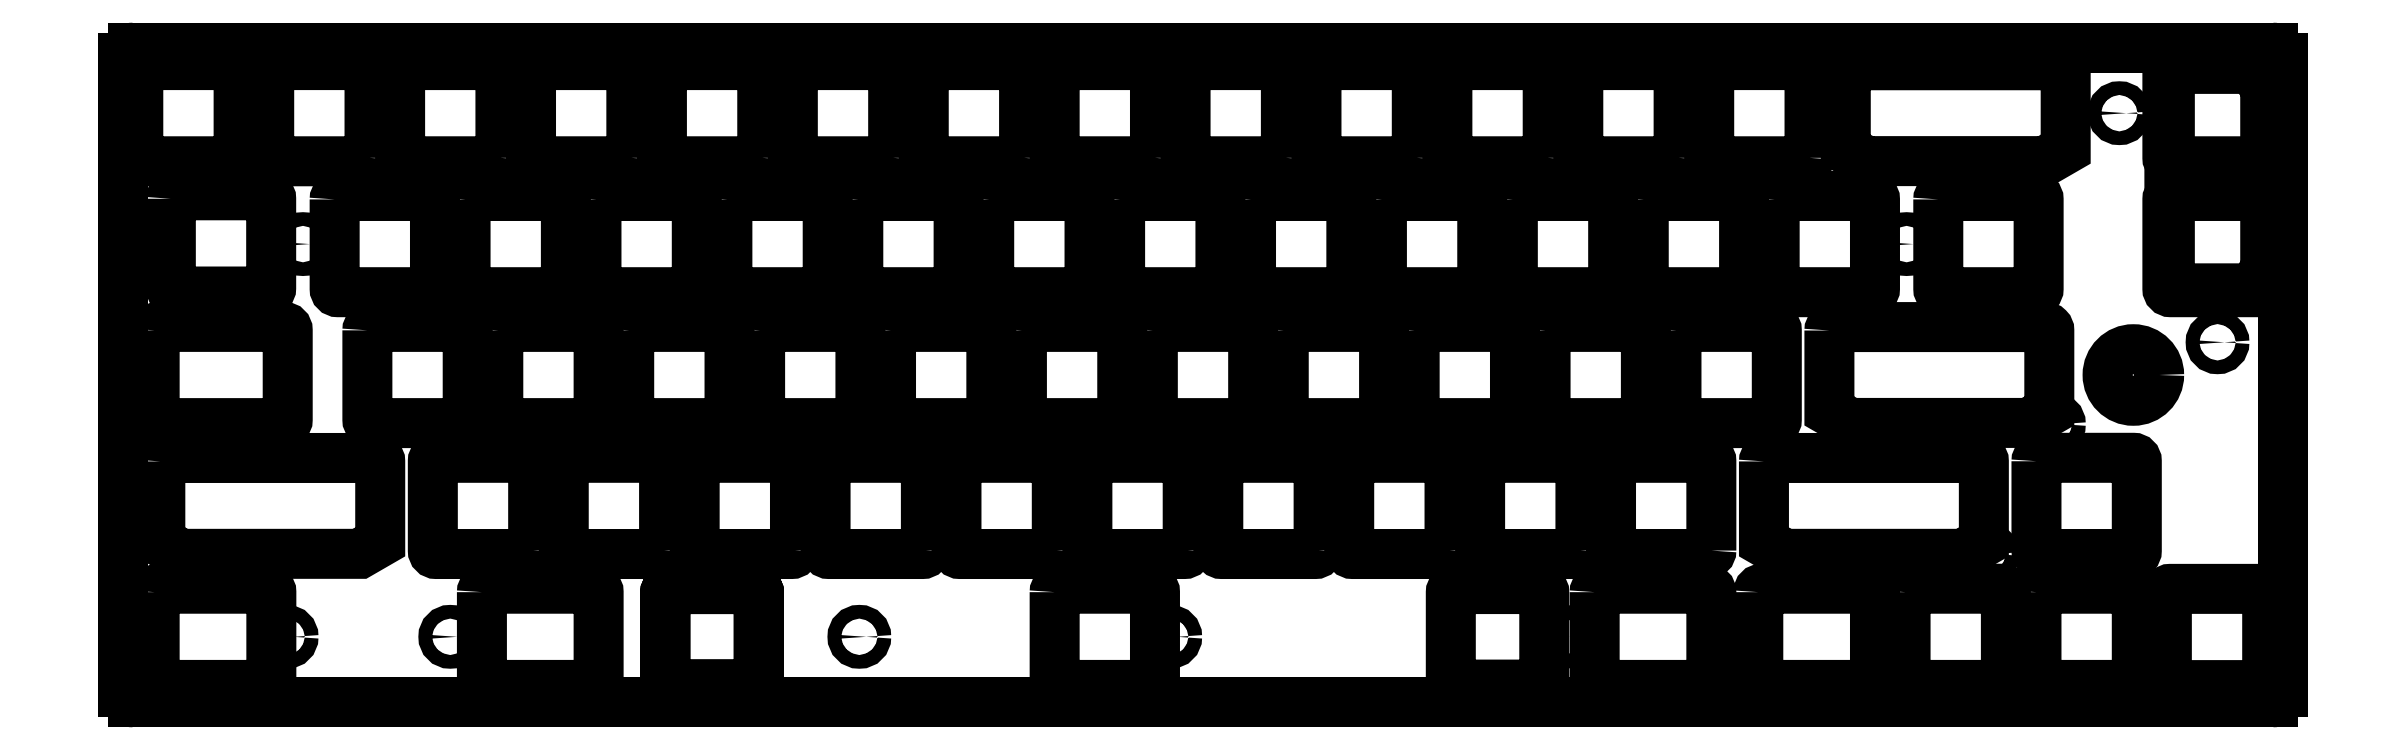
<metadata>
{"format":"dxf","ext":"dxf","renderer":"ezdxf+matplotlib","layout":"modelspace","background":"white","min_lineweight":24,"dpi":150}
</metadata>
<code>
0
SECTION
2
ENTITIES
0
CIRCLE
8
0
10
261.8
20
-64.15
30
0
40
1
0
CIRCLE
8
0
10
271.5
20
-45.24
30
0
40
1
0
CIRCLE
8
0
10
281
20
0
30
0
40
1
0
CIRCLE
8
0
10
295.3
20
-33.34
30
0
40
1
0
CIRCLE
8
0
10
285.8
20
-76.2
30
0
40
1
0
CIRCLE
8
0
10
247.7
20
-76.2
30
0
40
1
0
CIRCLE
8
0
10
142.9
20
-76.2
30
0
40
1
0
CIRCLE
8
0
10
161.9
20
0
30
0
40
1
0
CIRCLE
8
0
10
250
20
-19.05
30
0
40
1
0
CIRCLE
8
0
10
219.1
20
0
30
0
40
1
0
CIRCLE
8
0
10
190.5
20
-19.05
30
0
40
1
0
CIRCLE
8
0
10
214.3
20
-38.1
30
0
40
1
0
CIRCLE
8
0
10
200
20
-76.2
30
0
40
1
0
CIRCLE
8
0
10
185.7
20
-57.15
30
0
40
1
0
CIRCLE
8
0
10
138.1
20
-38.1
30
0
40
1
0
CIRCLE
8
0
10
123.8
20
0
30
0
40
1
0
CIRCLE
8
0
10
95.25
20
-19.05
30
0
40
1
0
CIRCLE
8
0
10
97.63
20
-76.2
30
0
40
1
0
CIRCLE
8
0
10
71.44
20
-57.15
30
0
40
1
0
CIRCLE
8
0
10
38.1
20
-76.2
30
0
40
1
0
CIRCLE
8
0
10
14.29
20
-76.2
30
0
40
1
0
CIRCLE
8
0
10
-7.144
20
-38.1
30
0
40
1
0
CIRCLE
8
0
10
42.86
20
-38.1
30
0
40
1
0
CIRCLE
8
0
10
66.68
20
0
30
0
40
1
0
CIRCLE
8
0
10
16.67
20
-19.05
30
0
40
1
0
CIRCLE
8
0
10
9.525
20
0
30
0
40
1
0
LINE
8
0
10
-9.525
20
-84.22
30
0
11
-9.525
21
8.025
31
0
0
ARC
8
0
10
303.3
20
8.025
30
0
40
1.5
50
-0.001681
51
90
0
LINE
8
0
10
304.8
20
8.025
30
0
11
304.8
21
-84.22
31
0
0
ARC
8
0
10
-8.025
20
-84.22
30
0
40
1.5
50
180
51
270
0
ARC
8
0
10
303.3
20
-84.23
30
0
40
1.5
50
-90
51
0.002139
0
CIRCLE
8
0
10
283
20
-38.1
30
0
40
3.75
0
LINE
8
0
10
303.3
20
-85.72
30
0
11
-8.025
21
-85.72
31
0
0
ARC
8
0
10
-8.025
20
8.025
30
0
40
1.5
50
90
51
180
0
LINE
8
0
10
-8.025
20
9.525
30
0
11
303.3
21
9.525
31
0
0
LWPOLYLINE
8
0
90
8
70
1
10
288.8
20
-25.53
10
300.5
20
-25.53
10
302.3
20
-22.53
10
302.3
20
3.475
10
300.5
20
6.475
10
288.8
20
6.475
42
0.4142
10
288.3
20
5.975
10
288.3
20
-25.03
42
0.4142
0
LWPOLYLINE
8
0
90
8
70
1
10
229.3
20
-50.67
10
229.3
20
-62.39
10
232.3
20
-64.12
10
258.3
20
-64.12
10
261.3
20
-62.39
10
261.3
20
-50.67
42
0.4142
10
260.8
20
-50.17
10
229.8
20
-50.17
42
0.4142
0
LWPOLYLINE
8
0
90
8
70
1
10
-4.919
20
-31.6
10
-4.919
20
-44.6
42
0.4142
10
-4.419
20
-45.1
10
13.94
20
-45.1
42
0.4142
10
14.44
20
-44.6
10
14.44
20
-31.6
42
0.4142
10
13.94
20
-31.1
10
-4.419
20
-31.1
42
0.4142
0
LWPOLYLINE
8
0
90
8
70
1
10
121.3
20
-31.6
10
121.3
20
-44.6
42
0.4142
10
121.8
20
-45.1
10
135.4
20
-45.1
42
0.4142
10
135.9
20
-44.6
10
135.9
20
-31.6
42
0.4142
10
135.4
20
-31.1
10
121.8
20
-31.1
42
0.4142
0
LWPOLYLINE
8
0
90
8
70
1
10
268.9
20
-50.65
10
268.9
20
-63.65
42
0.4142
10
269.4
20
-64.15
10
283
20
-64.15
42
0.4142
10
283.5
20
-63.65
10
283.5
20
-50.65
42
0.4142
10
283
20
-50.15
10
269.4
20
-50.15
42
0.4142
0
LWPOLYLINE
8
0
90
8
70
1
10
164.5
20
-63.65
10
164.5
20
-50.65
42
0.4142
10
164
20
-50.15
10
150.4
20
-50.15
42
0.4142
10
149.9
20
-50.65
10
149.9
20
-63.65
42
0.4142
10
150.4
20
-64.15
10
164
20
-64.15
42
0.4142
0
LWPOLYLINE
8
0
90
8
70
1
10
121.6
20
-6.5
10
121.6
20
6.5
42
0.4142
10
121.1
20
7
10
107.5
20
7
42
0.4142
10
107
20
6.5
10
107
20
-6.5
42
0.4142
10
107.5
20
-7
10
121.1
20
-7
42
0.4142
0
LWPOLYLINE
8
0
90
8
70
1
10
69.21
20
-63.65
10
69.21
20
-50.65
42
0.4142
10
68.71
20
-50.15
10
55.11
20
-50.15
42
0.4142
10
54.61
20
-50.65
10
54.61
20
-63.65
42
0.4142
10
55.11
20
-64.15
10
68.71
20
-64.15
42
0.4142
0
LWPOLYLINE
8
0
90
8
70
1
10
88.26
20
-63.65
10
88.26
20
-50.65
42
0.4142
10
87.76
20
-50.15
10
74.16
20
-50.15
42
0.4142
10
73.66
20
-50.65
10
73.66
20
-63.65
42
0.4142
10
74.16
20
-64.15
10
87.76
20
-64.15
42
0.4142
0
LWPOLYLINE
8
0
90
8
70
1
10
140.7
20
-6.5
10
140.7
20
6.5
42
0.4142
10
140.2
20
7
10
126.6
20
7
42
0.4142
10
126.1
20
6.5
10
126.1
20
-6.5
42
0.4142
10
126.6
20
-7
10
140.2
20
-7
42
0.4142
0
LWPOLYLINE
8
0
90
8
70
1
10
197.5
20
-31.6
10
197.5
20
-44.6
42
0.4142
10
198
20
-45.1
10
211.6
20
-45.1
42
0.4142
10
212.1
20
-44.6
10
212.1
20
-31.6
42
0.4142
10
211.6
20
-31.1
10
198
20
-31.1
42
0.4142
0
LWPOLYLINE
8
0
90
8
70
1
10
59.38
20
-12.55
10
59.38
20
-25.55
42
0.4142
10
59.88
20
-26.05
10
73.48
20
-26.05
42
0.4142
10
73.98
20
-25.55
10
73.98
20
-12.55
42
0.4142
10
73.48
20
-12.05
10
59.88
20
-12.05
42
0.4142
0
LWPOLYLINE
8
0
90
8
70
1
10
-2.563
20
-12.45
10
-2.563
20
-25.45
42
0.4142
10
-2.063
20
-25.95
10
11.54
20
-25.95
42
0.4142
10
12.04
20
-25.45
10
12.04
20
-12.45
42
0.4142
10
11.54
20
-11.95
10
-2.063
20
-11.95
42
0.4142
0
LWPOLYLINE
8
0
90
8
70
1
10
45.09
20
-31.6
10
45.09
20
-44.6
42
0.4142
10
45.59
20
-45.1
10
59.19
20
-45.1
42
0.4142
10
59.69
20
-44.6
10
59.69
20
-31.6
42
0.4142
10
59.19
20
-31.1
10
45.59
20
-31.1
42
0.4142
0
LWPOLYLINE
8
0
90
8
70
1
10
192.7
20
-12.55
10
192.7
20
-25.55
42
0.4142
10
193.2
20
-26.05
10
206.8
20
-26.05
42
0.4142
10
207.3
20
-25.55
10
207.3
20
-12.55
42
0.4142
10
206.8
20
-12.05
10
193.2
20
-12.05
42
0.4142
0
LWPOLYLINE
8
0
90
8
70
1
10
102.2
20
-31.6
10
102.2
20
-44.6
42
0.4142
10
102.7
20
-45.1
10
116.3
20
-45.1
42
0.4142
10
116.8
20
-44.6
10
116.8
20
-31.6
42
0.4142
10
116.3
20
-31.1
10
102.7
20
-31.1
42
0.4142
0
LWPOLYLINE
8
0
90
8
70
1
10
-7.3
20
6.5
10
-7.3
20
-6.5
42
0.4142
10
-6.8
20
-7
10
6.8
20
-7
42
0.4142
10
7.3
20
-6.5
10
7.3
20
6.5
42
0.4142
10
6.8
20
7
10
-6.8
20
7
42
0.4142
0
LWPOLYLINE
8
0
90
8
70
1
10
178.8
20
-6.5
10
178.8
20
6.5
42
0.4142
10
178.3
20
7
10
164.7
20
7
42
0.4142
10
164.2
20
6.5
10
164.2
20
-6.5
42
0.4142
10
164.7
20
-7
10
178.3
20
-7
42
0.4142
0
LWPOLYLINE
8
0
90
8
70
1
10
302.6
20
-6.5
10
302.6
20
6.5
42
0.4142
10
302.1
20
7
10
288.5
20
7
42
0.4142
10
288
20
6.5
10
288
20
-6.5
42
0.4142
10
288.5
20
-7
10
302.1
20
-7
42
0.4142
0
LWPOLYLINE
8
0
90
8
70
1
10
221.6
20
-63.65
10
221.6
20
-50.65
42
0.4142
10
221.1
20
-50.15
10
207.5
20
-50.15
42
0.4142
10
207
20
-50.65
10
207
20
-63.65
42
0.4142
10
207.5
20
-64.15
10
221.1
20
-64.15
42
0.4142
0
LWPOLYLINE
8
0
90
8
70
1
10
173.7
20
-12.55
10
173.7
20
-25.55
42
0.4142
10
174.2
20
-26.05
10
187.8
20
-26.05
42
0.4142
10
188.3
20
-25.55
10
188.3
20
-12.55
42
0.4142
10
187.8
20
-12.05
10
174.2
20
-12.05
42
0.4142
0
LWPOLYLINE
8
0
90
8
70
1
10
159.7
20
-6.5
10
159.7
20
6.5
42
0.4142
10
159.2
20
7
10
145.6
20
7
42
0.4142
10
145.1
20
6.5
10
145.1
20
-6.5
42
0.4142
10
145.6
20
-7
10
159.2
20
-7
42
0.4142
0
LWPOLYLINE
8
0
90
8
70
1
10
211.8
20
-12.55
10
211.8
20
-25.55
42
0.4142
10
212.3
20
-26.05
10
225.9
20
-26.05
42
0.4142
10
226.4
20
-25.55
10
226.4
20
-12.55
42
0.4142
10
225.9
20
-12.05
10
212.3
20
-12.05
42
0.4142
0
LWPOLYLINE
8
0
90
8
70
1
10
135.6
20
-12.55
10
135.6
20
-25.55
42
0.4142
10
136.1
20
-26.05
10
149.7
20
-26.05
42
0.4142
10
150.2
20
-25.55
10
150.2
20
-12.55
42
0.4142
10
149.7
20
-12.05
10
136.1
20
-12.05
42
0.4142
0
LWPOLYLINE
8
0
90
8
70
1
10
140.3
20
-31.6
10
140.3
20
-44.6
42
0.4142
10
140.8
20
-45.1
10
154.4
20
-45.1
42
0.4142
10
154.9
20
-44.6
10
154.9
20
-31.6
42
0.4142
10
154.4
20
-31.1
10
140.8
20
-31.1
42
0.4142
0
LWPOLYLINE
8
0
90
8
70
1
10
145.4
20
-63.65
10
145.4
20
-50.65
42
0.4142
10
144.9
20
-50.15
10
131.3
20
-50.15
42
0.4142
10
130.8
20
-50.65
10
130.8
20
-63.65
42
0.4142
10
131.3
20
-64.15
10
144.9
20
-64.15
42
0.4142
0
LWPOLYLINE
8
0
90
8
70
1
10
183.5
20
-63.65
10
183.5
20
-50.65
42
0.4142
10
183
20
-50.15
10
169.4
20
-50.15
42
0.4142
10
168.9
20
-50.65
10
168.9
20
-63.65
42
0.4142
10
169.4
20
-64.15
10
183
20
-64.15
42
0.4142
0
LWPOLYLINE
8
0
90
8
70
1
10
216.5
20
-31.6
10
216.5
20
-44.6
42
0.4142
10
217
20
-45.1
10
230.6
20
-45.1
42
0.4142
10
231.1
20
-44.6
10
231.1
20
-31.6
42
0.4142
10
230.6
20
-31.1
10
217
20
-31.1
42
0.4142
0
LWPOLYLINE
8
0
90
8
70
1
10
302.6
20
-25.55
10
302.6
20
-12.55
42
0.4142
10
302.1
20
-12.05
10
288.5
20
-12.05
42
0.4142
10
288
20
-12.55
10
288
20
-25.55
42
0.4142
10
288.5
20
-26.05
10
302.1
20
-26.05
42
0.4142
0
LWPOLYLINE
8
0
90
8
70
1
10
26.04
20
-31.6
10
26.04
20
-44.6
42
0.4142
10
26.54
20
-45.1
10
40.14
20
-45.1
42
0.4142
10
40.64
20
-44.6
10
40.64
20
-31.6
42
0.4142
10
40.14
20
-31.1
10
26.54
20
-31.1
42
0.4142
0
LWPOLYLINE
8
0
90
8
70
1
10
116.5
20
-12.55
10
116.5
20
-25.55
42
0.4142
10
117
20
-26.05
10
130.6
20
-26.05
42
0.4142
10
131.1
20
-25.55
10
131.1
20
-12.55
42
0.4142
10
130.6
20
-12.05
10
117
20
-12.05
42
0.4142
0
LWPOLYLINE
8
0
90
8
70
1
10
64.14
20
-31.6
10
64.14
20
-44.6
42
0.4142
10
64.64
20
-45.1
10
78.24
20
-45.1
42
0.4142
10
78.74
20
-44.6
10
78.74
20
-31.6
42
0.4142
10
78.24
20
-31.1
10
64.64
20
-31.1
42
0.4142
0
LWPOLYLINE
8
0
90
8
70
1
10
50.16
20
-63.65
10
50.16
20
-50.65
42
0.4142
10
49.66
20
-50.15
10
36.06
20
-50.15
42
0.4142
10
35.56
20
-50.65
10
35.56
20
-63.65
42
0.4142
10
36.06
20
-64.15
10
49.66
20
-64.15
42
0.4142
0
LWPOLYLINE
8
0
90
8
70
1
10
83.5
20
-6.5
10
83.5
20
6.5
42
0.4142
10
83
20
7
10
69.4
20
7
42
0.4142
10
68.9
20
6.5
10
68.9
20
-6.5
42
0.4142
10
69.4
20
-7
10
83
20
-7
42
0.4142
0
LWPOLYLINE
8
0
90
8
70
1
10
97.48
20
-12.55
10
97.48
20
-25.55
42
0.4142
10
97.98
20
-26.05
10
111.6
20
-26.05
42
0.4142
10
112.1
20
-25.55
10
112.1
20
-12.55
42
0.4142
10
111.6
20
-12.05
10
97.98
20
-12.05
42
0.4142
0
LWPOLYLINE
8
0
90
8
70
1
10
197.8
20
-6.5
10
197.8
20
6.5
42
0.4142
10
197.3
20
7
10
183.7
20
7
42
0.4142
10
183.2
20
6.5
10
183.2
20
-6.5
42
0.4142
10
183.7
20
-7
10
197.3
20
-7
42
0.4142
0
LWPOLYLINE
8
0
90
8
70
1
10
302.5
20
-82.72
10
302.5
20
-69.72
42
0.4142
10
302
20
-69.22
10
288.4
20
-69.22
42
0.4142
10
287.9
20
-69.72
10
287.9
20
-82.72
42
0.4142
10
288.4
20
-83.22
10
302
20
-83.22
42
0.4142
0
LWPOLYLINE
8
0
90
8
70
1
10
26.35
20
-6.5
10
26.35
20
6.5
42
0.4142
10
25.85
20
7
10
12.25
20
7
42
0.4142
10
11.75
20
6.5
10
11.75
20
-6.5
42
0.4142
10
12.25
20
-7
10
25.85
20
-7
42
0.4142
0
LWPOLYLINE
8
0
90
8
70
1
10
178.4
20
-31.6
10
178.4
20
-44.6
42
0.4142
10
178.9
20
-45.1
10
192.5
20
-45.1
42
0.4142
10
193
20
-44.6
10
193
20
-31.6
42
0.4142
10
192.5
20
-31.1
10
178.9
20
-31.1
42
0.4142
0
LWPOLYLINE
8
0
90
8
70
1
10
216.9
20
-6.5
10
216.9
20
6.5
42
0.4142
10
216.4
20
7
10
202.8
20
7
42
0.4142
10
202.3
20
6.5
10
202.3
20
-6.5
42
0.4142
10
202.8
20
-7
10
216.4
20
-7
42
0.4142
0
LWPOLYLINE
8
0
90
8
70
1
10
83.19
20
-31.6
10
83.19
20
-44.6
42
0.4142
10
83.69
20
-45.1
10
97.29
20
-45.1
42
0.4142
10
97.79
20
-44.6
10
97.79
20
-31.6
42
0.4142
10
97.29
20
-31.1
10
83.69
20
-31.1
42
0.4142
0
LWPOLYLINE
8
0
90
8
70
1
10
230.8
20
-12.55
10
230.8
20
-25.55
42
0.4142
10
231.3
20
-26.05
10
244.9
20
-26.05
42
0.4142
10
245.4
20
-25.55
10
245.4
20
-12.55
42
0.4142
10
244.9
20
-12.05
10
231.3
20
-12.05
42
0.4142
0
LWPOLYLINE
8
0
90
8
70
1
10
102.6
20
-6.5
10
102.6
20
6.5
42
0.4142
10
102.1
20
7
10
88.45
20
7
42
0.4142
10
87.95
20
6.5
10
87.95
20
-6.5
42
0.4142
10
88.45
20
-7
10
102.1
20
-7
42
0.4142
0
LWPOLYLINE
8
0
90
8
70
1
10
249.9
20
-69.7
10
249.9
20
-82.7
42
0.4142
10
250.4
20
-83.2
10
264
20
-83.2
42
0.4142
10
264.5
20
-82.7
10
264.5
20
-69.7
42
0.4142
10
264
20
-69.2
10
250.4
20
-69.2
42
0.4142
0
LWPOLYLINE
8
0
90
8
70
1
10
107.3
20
-63.65
10
107.3
20
-50.65
42
0.4142
10
106.8
20
-50.15
10
93.21
20
-50.15
42
0.4142
10
92.71
20
-50.65
10
92.71
20
-63.65
42
0.4142
10
93.21
20
-64.15
10
106.8
20
-64.15
42
0.4142
0
LWPOLYLINE
8
0
90
8
70
1
10
268.9
20
-69.7
10
268.9
20
-82.7
42
0.4142
10
269.4
20
-83.2
10
283
20
-83.2
42
0.4142
10
283.5
20
-82.7
10
283.5
20
-69.7
42
0.4142
10
283
20
-69.2
10
269.4
20
-69.2
42
0.4142
0
LWPOLYLINE
8
0
90
8
70
1
10
64.45
20
-6.5
10
64.45
20
6.5
42
0.4142
10
63.95
20
7
10
50.35
20
7
42
0.4142
10
49.85
20
6.5
10
49.85
20
-6.5
42
0.4142
10
50.35
20
-7
10
63.95
20
-7
42
0.4142
0
LWPOLYLINE
8
0
90
8
70
1
10
126.4
20
-63.65
10
126.4
20
-50.65
42
0.4142
10
125.9
20
-50.15
10
112.3
20
-50.15
42
0.4142
10
111.8
20
-50.65
10
111.8
20
-63.65
42
0.4142
10
112.3
20
-64.15
10
125.9
20
-64.15
42
0.4142
0
LWPOLYLINE
8
0
90
8
70
1
10
45.4
20
-6.5
10
45.4
20
6.5
42
0.4142
10
44.9
20
7
10
31.3
20
7
42
0.4142
10
30.8
20
6.5
10
30.8
20
-6.5
42
0.4142
10
31.3
20
-7
10
44.9
20
-7
42
0.4142
0
LWPOLYLINE
8
0
90
8
70
1
10
78.43
20
-12.55
10
78.43
20
-25.55
42
0.4142
10
78.93
20
-26.05
10
92.53
20
-26.05
42
0.4142
10
93.03
20
-25.55
10
93.03
20
-12.55
42
0.4142
10
92.53
20
-12.05
10
78.93
20
-12.05
42
0.4142
0
LWPOLYLINE
8
0
90
8
70
1
10
154.6
20
-12.55
10
154.6
20
-25.55
42
0.4142
10
155.1
20
-26.05
10
168.7
20
-26.05
42
0.4142
10
169.2
20
-25.55
10
169.2
20
-12.55
42
0.4142
10
168.7
20
-12.05
10
155.1
20
-12.05
42
0.4142
0
LWPOLYLINE
8
0
90
8
70
1
10
235.9
20
-6.5
10
235.9
20
6.5
42
0.4142
10
235.4
20
7
10
221.8
20
7
42
0.4142
10
221.3
20
6.5
10
221.3
20
-6.5
42
0.4142
10
221.8
20
-7
10
235.4
20
-7
42
0.4142
0
LWPOLYLINE
8
0
90
8
70
1
10
202.6
20
-63.65
10
202.6
20
-50.65
42
0.4142
10
202.1
20
-50.15
10
188.5
20
-50.15
42
0.4142
10
188
20
-50.65
10
188
20
-63.65
42
0.4142
10
188.5
20
-64.15
10
202.1
20
-64.15
42
0.4142
0
LWPOLYLINE
8
0
90
8
70
1
10
21.28
20
-12.55
10
21.28
20
-25.55
42
0.4142
10
21.78
20
-26.05
10
35.38
20
-26.05
42
0.4142
10
35.88
20
-25.55
10
35.88
20
-12.55
42
0.4142
10
35.38
20
-12.05
10
21.78
20
-12.05
42
0.4142
0
LWPOLYLINE
8
0
90
8
70
1
10
40.33
20
-12.55
10
40.33
20
-25.55
42
0.4142
10
40.83
20
-26.05
10
54.43
20
-26.05
42
0.4142
10
54.93
20
-25.55
10
54.93
20
-12.55
42
0.4142
10
54.43
20
-12.05
10
40.83
20
-12.05
42
0.4142
0
LWPOLYLINE
8
0
90
8
70
1
10
159.4
20
-31.6
10
159.4
20
-44.6
42
0.4142
10
159.9
20
-45.1
10
173.5
20
-45.1
42
0.4142
10
174
20
-44.6
10
174
20
-31.6
42
0.4142
10
173.5
20
-31.1
10
159.9
20
-31.1
42
0.4142
0
LWPOLYLINE
8
0
90
8
70
1
10
241.2
20
6.475
10
241.2
20
-5.243
10
244.2
20
-6.975
10
270.2
20
-6.975
10
273.2
20
-5.243
10
273.2
20
6.475
42
0.4142
10
272.7
20
6.975
10
241.7
20
6.975
42
0.4142
0
CIRCLE
8
0
10
-4.619
20
-64.15
30
0
40
1
0
LWPOLYLINE
8
0
90
8
70
1
10
-4.094
20
-50.68
10
-4.094
20
-62.39
10
-1.094
20
-64.13
10
24.91
20
-64.13
10
27.91
20
-62.39
10
27.91
20
-50.68
42
0.4142
10
27.41
20
-50.18
10
-3.594
20
-50.18
42
0.4142
0
LWPOLYLINE
8
0
90
8
70
1
10
238.8
20
-31.63
10
238.8
20
-43.34
10
241.8
20
-45.08
10
267.8
20
-45.08
10
270.8
20
-43.34
10
270.8
20
-31.63
42
0.4142
10
270.3
20
-31.13
10
239.3
20
-31.13
42
0.4142
0
LWPOLYLINE
8
0
90
8
70
1
10
254.6
20
-12.55
10
254.6
20
-25.55
42
0.4142
10
255.1
20
-26.05
10
268.7
20
-26.05
42
0.4142
10
269.2
20
-25.55
10
269.2
20
-12.55
42
0.4142
10
268.7
20
-12.05
10
255.1
20
-12.05
42
0.4142
0
LWPOLYLINE
8
0
90
8
70
1
10
126.1
20
-69.7
10
126.1
20
-82.7
42
0.4142
10
126.6
20
-83.2
10
140.2
20
-83.2
42
0.4142
10
140.7
20
-82.7
10
140.7
20
-69.7
42
0.4142
10
140.2
20
-69.2
10
126.6
20
-69.2
42
0.4142
0
LWPOLYLINE
8
0
90
16
70
1
10
82.49
20
-83.15
42
0.4142
10
82.99
20
-82.65
10
82.99
20
-69.75
42
0.4142
10
82.49
20
-69.25
10
69.89
20
-69.25
42
0.4142
10
69.39
20
-69.75
10
69.39
20
-82.65
42
0.4142
10
69.89
20
-83.15
10
82.49
20
-83.15
42
0.4142
10
82.99
20
-82.65
10
82.99
20
-69.75
42
0.4142
10
82.49
20
-69.25
10
69.89
20
-69.25
42
0.4142
10
69.39
20
-69.75
10
69.39
20
-82.65
42
0.4142
10
69.89
20
-83.15
0
LWPOLYLINE
8
0
90
8
70
1
10
196.8
20
-83.15
42
0.4142
10
197.3
20
-82.65
10
197.3
20
-69.75
42
0.4142
10
196.8
20
-69.25
10
184.2
20
-69.25
42
0.4142
10
183.7
20
-69.75
10
183.7
20
-82.65
42
0.4142
10
184.2
20
-83.15
0
LWPOLYLINE
8
0
90
8
70
1
10
204.6
20
-69.7
10
204.6
20
-82.7
42
0.4142
10
205.1
20
-83.2
10
221.1
20
-83.2
42
0.4142
10
221.6
20
-82.7
10
221.6
20
-69.7
42
0.4142
10
221.1
20
-69.2
10
205.1
20
-69.2
42
0.4142
0
LWPOLYLINE
8
0
90
8
70
1
10
228.4
20
-69.7
10
228.4
20
-82.7
42
0.4142
10
228.9
20
-83.2
10
244.9
20
-83.2
42
0.4142
10
245.4
20
-82.7
10
245.4
20
-69.7
42
0.4142
10
244.9
20
-69.2
10
228.9
20
-69.2
42
0.4142
0
LWPOLYLINE
8
0
90
8
70
1
10
42.71
20
-69.7
10
42.71
20
-82.7
42
0.4142
10
43.21
20
-83.2
10
59.19
20
-83.2
42
0.4142
10
59.69
20
-82.7
10
59.69
20
-69.7
42
0.4142
10
59.19
20
-69.2
10
43.21
20
-69.2
42
0.4142
0
LWPOLYLINE
8
0
90
8
70
1
10
-4.919
20
-69.7
10
-4.919
20
-82.7
42
0.4142
10
-4.419
20
-83.2
10
11.56
20
-83.2
42
0.4142
10
12.06
20
-82.7
10
12.06
20
-69.7
42
0.4142
10
11.56
20
-69.2
10
-4.419
20
-69.2
42
0.4142
0
LWPOLYLINE
8
0
90
8
70
1
10
288.8
20
-25.53
10
300.5
20
-25.53
10
302.3
20
-22.53
10
302.3
20
3.475
10
300.5
20
6.475
10
288.8
20
6.475
42
0.4142
10
288.3
20
5.975
10
288.3
20
-25.03
42
0.4142
0
ENDSEC
0
EOF

</code>
